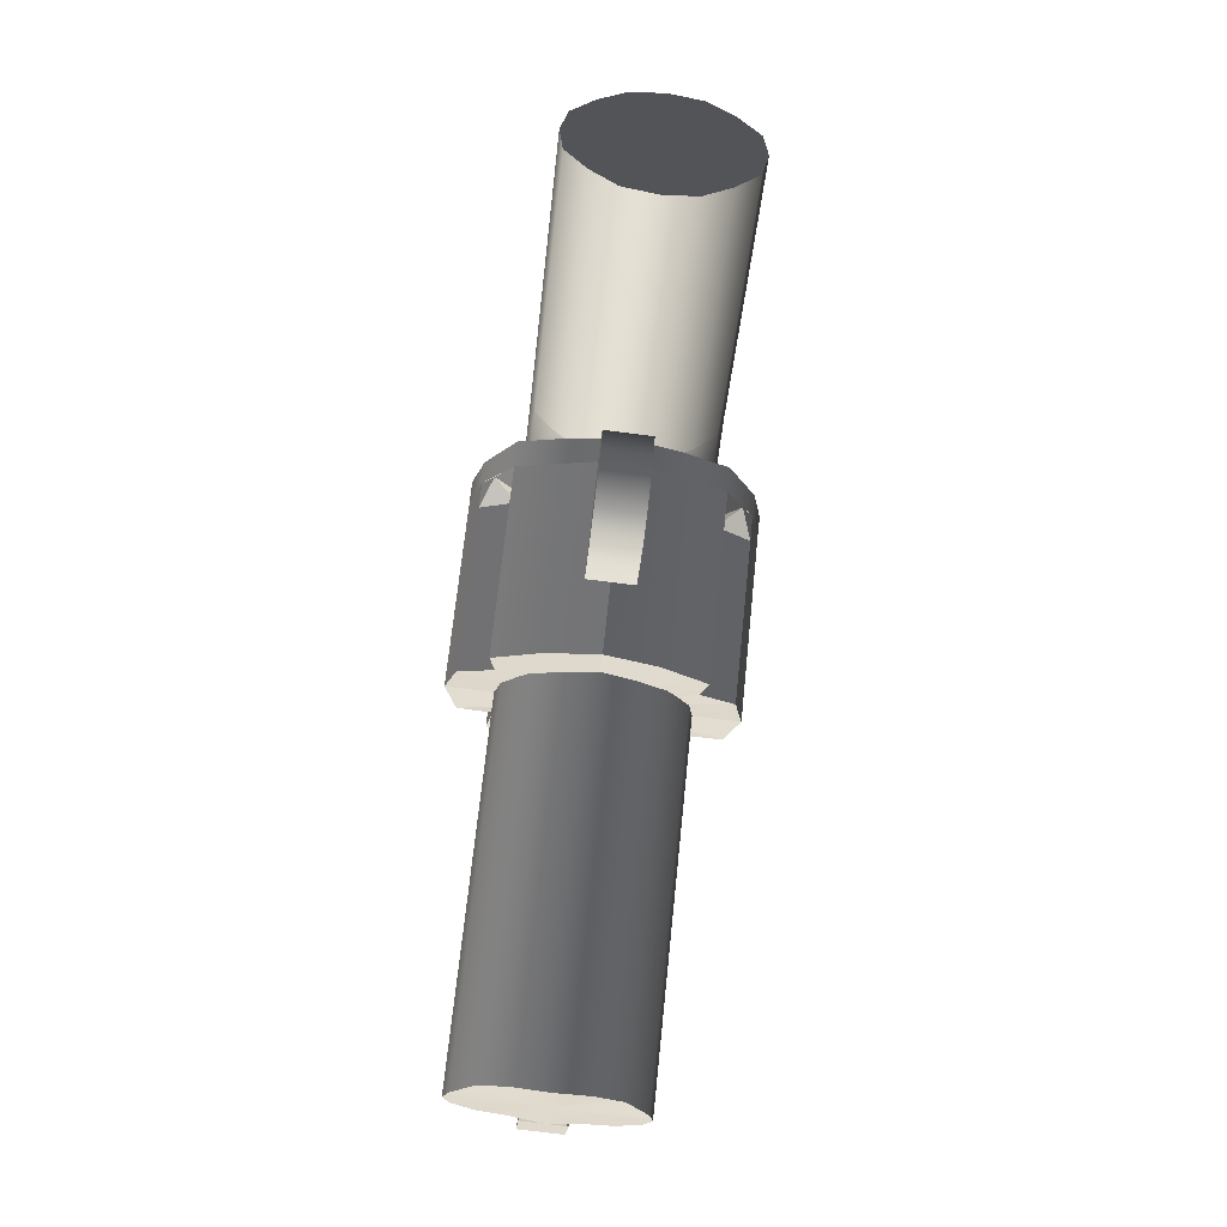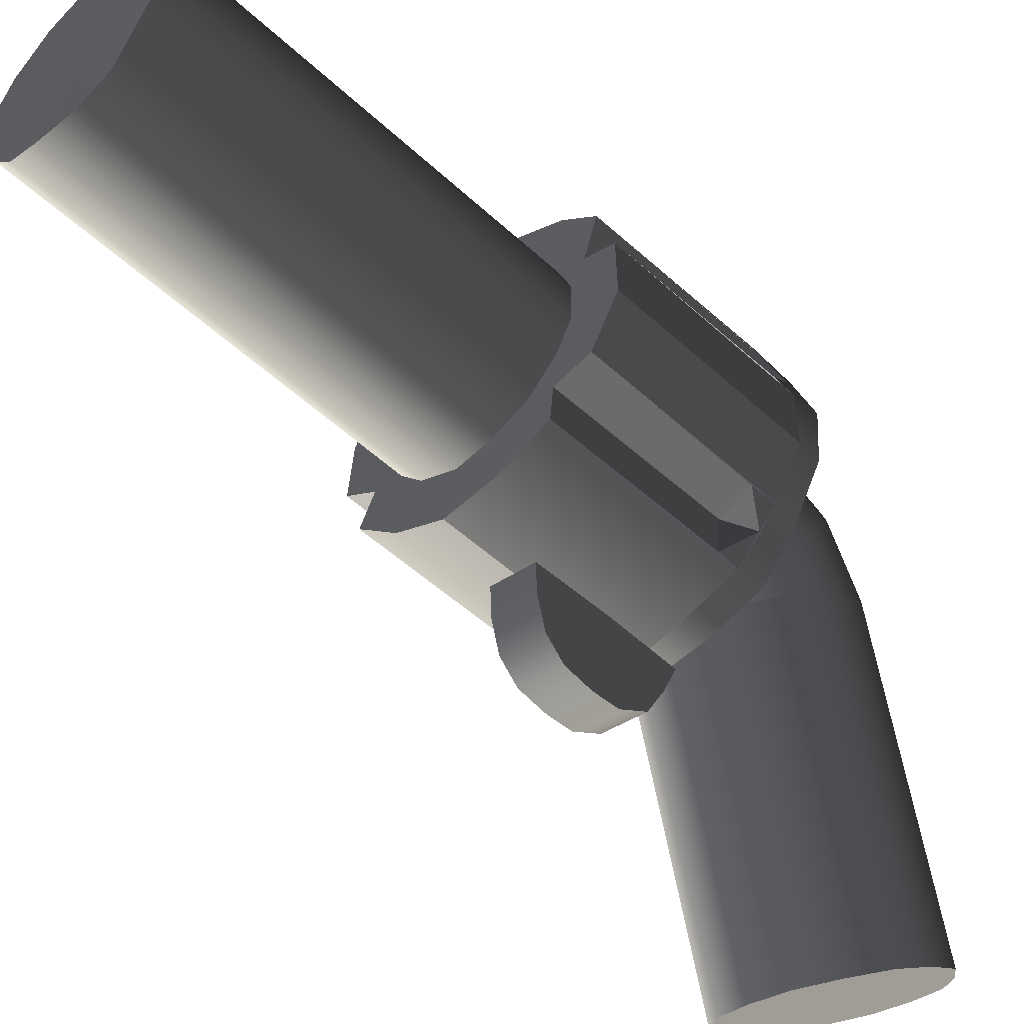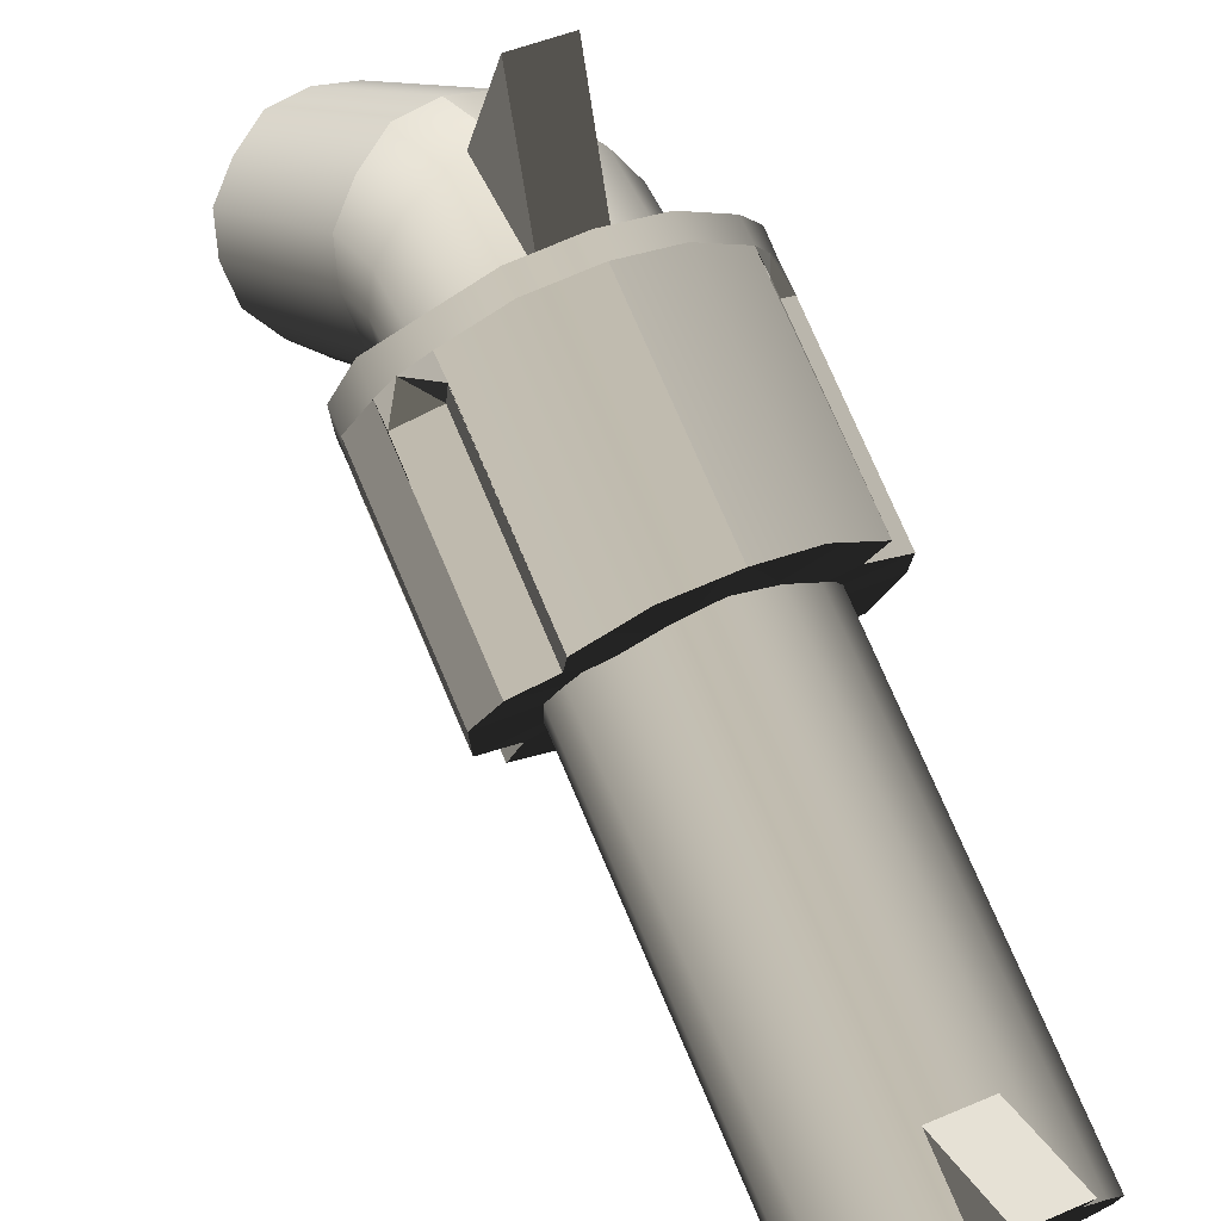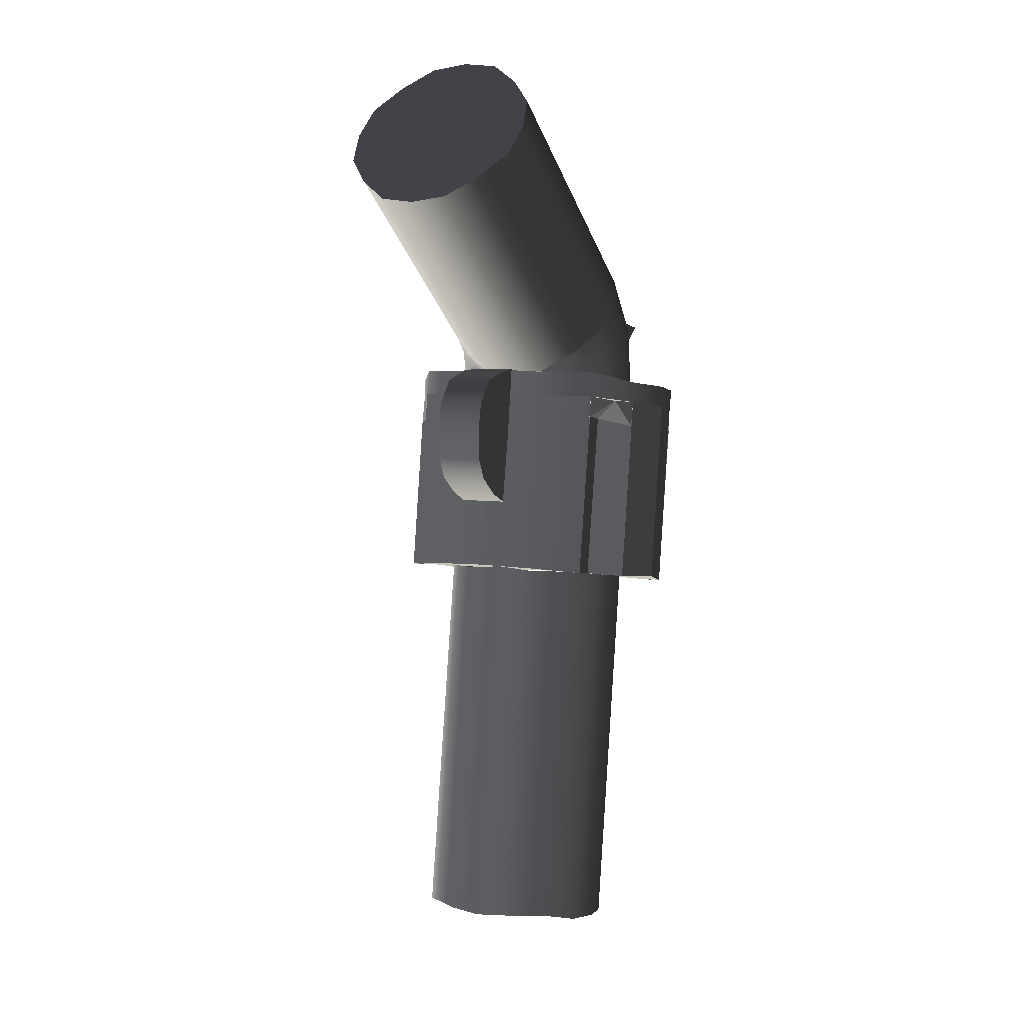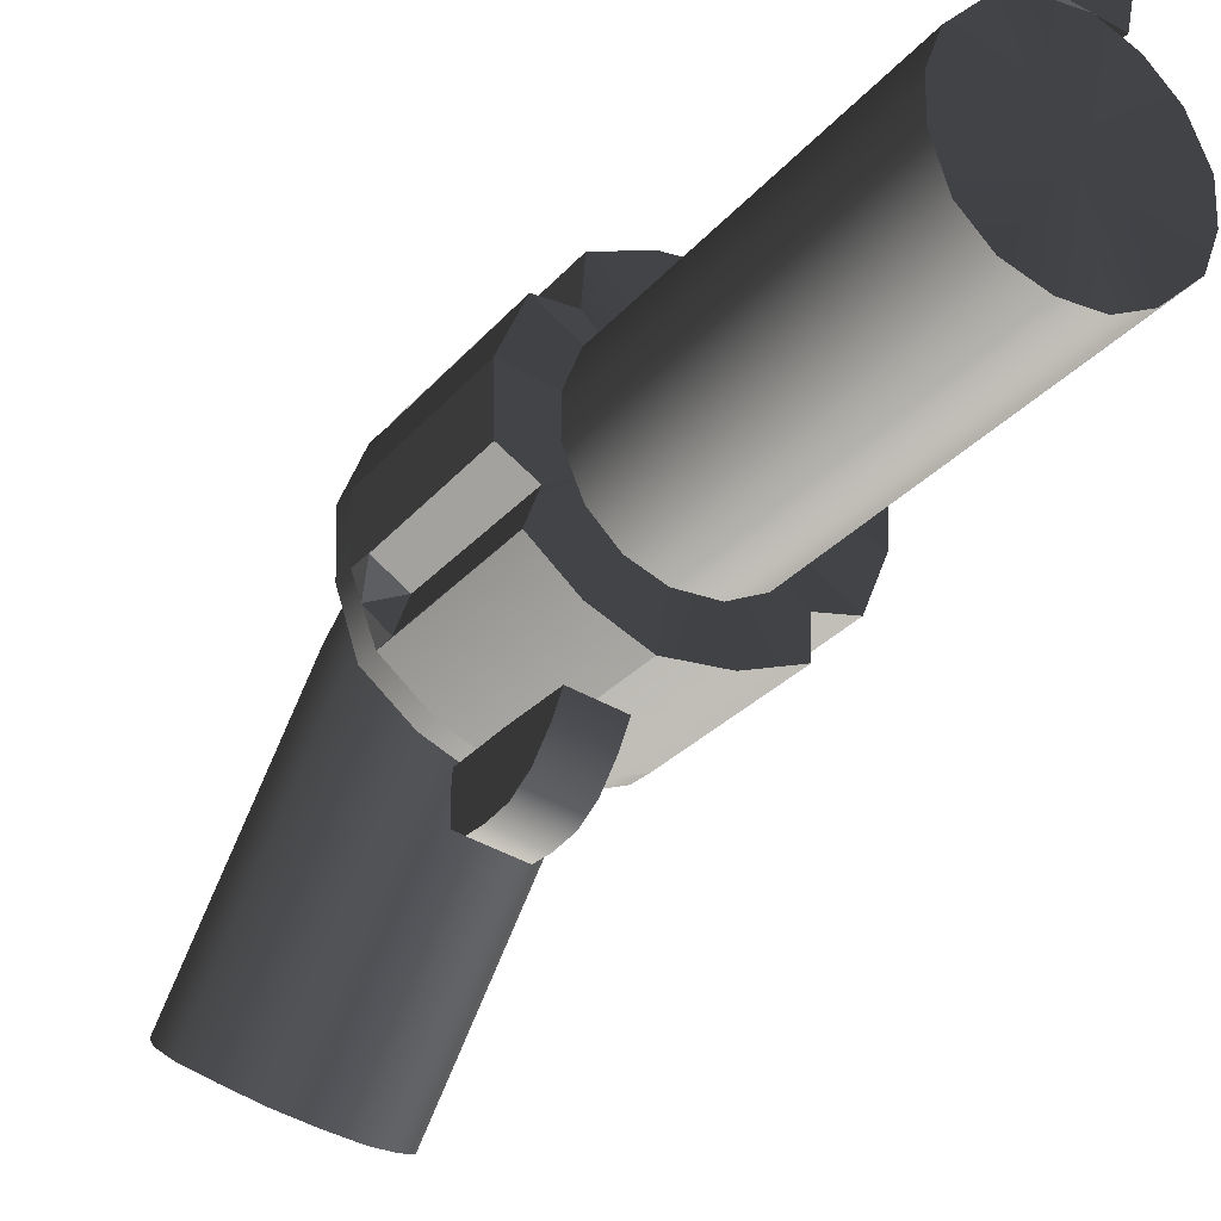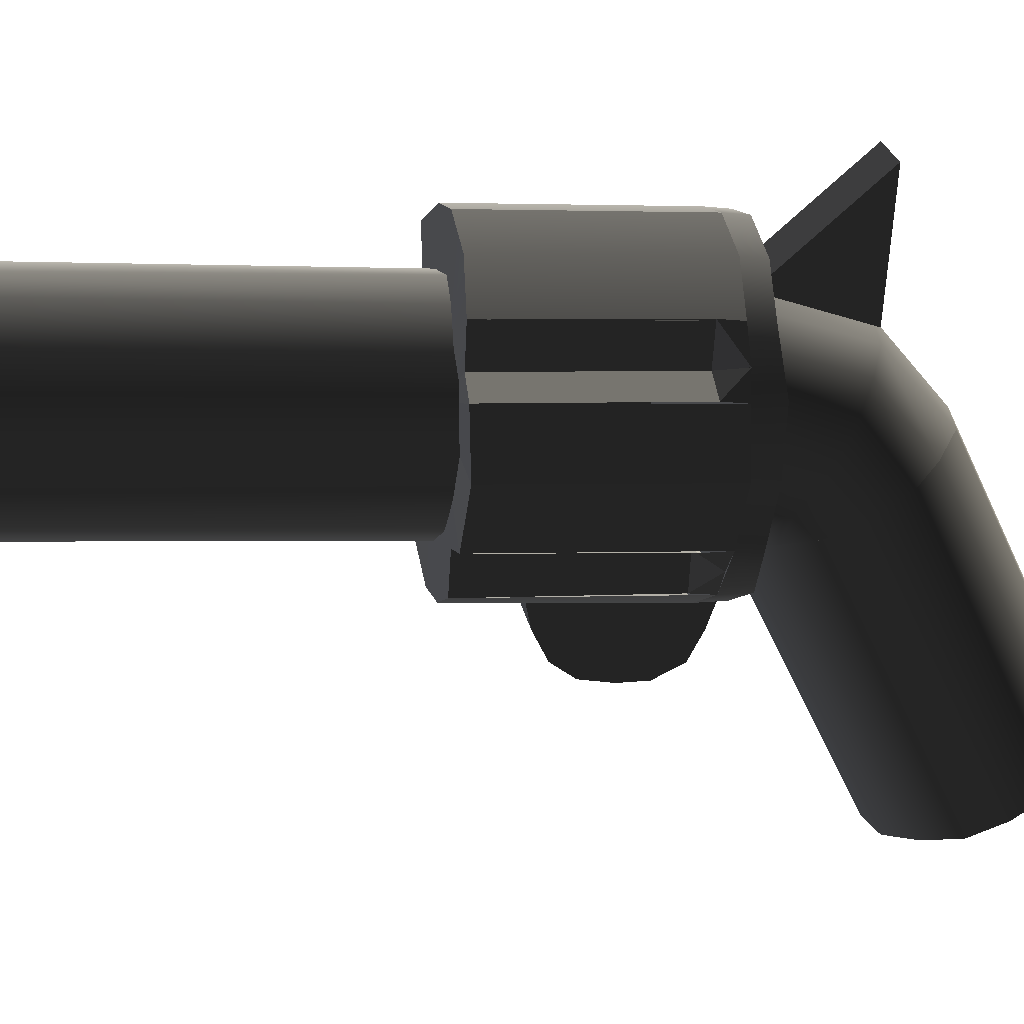
<metadata>
{"format":"obj","ext":"obj","renderer":"f3d","projection":"perspective","resolution":1024,"background":"white","views":[{"elev":-23.5,"azim":8.5,"up":"+Z"},{"elev":-48.6,"azim":-128.5,"up":"+Y"},{"elev":77.4,"azim":163.1,"up":"+Y"},{"elev":-7.6,"azim":38.5,"up":"+Z"},{"elev":-23.8,"azim":156.5,"up":"+Y"},{"elev":11.9,"azim":-94.6,"up":"+Y"}]}
</metadata>
<code>
v -0.05439 -0.2303  0.572
v -0.04536 -0.2008  0.6245
v -0.1029  0.00635  0.5178
v -0.1119 -0.02316  0.4654
v -0.0071 -0.1693  0.665
v -0.06466  0.03786  0.5583
v  0.04099 -0.1401  0.6956
v -0.01658  0.06701  0.5889
v  0.09912 -0.1225  0.6986
v  0.04156  0.08467  0.5919
v  0.1575 -0.1139  0.6837
v  0.09991  0.09323  0.577
v  0.2065 -0.1212  0.6431
v  0.1489  0.08594  0.5364
v  0.2459 -0.1352  0.5946
v  0.1883  0.07192  0.4879
v  0.2562 -0.1603  0.5402
v  0.1987  0.04678  0.4335
v  0.2472 -0.1899  0.4878
v  0.1897  0.01727  0.3811
v  0.209 -0.2214  0.4473
v  0.1514 -0.01424  0.3406
v  0.1609 -0.2505  0.4166
v  0.1033 -0.04338  0.3099
v  0.1027 -0.2682  0.4137
v  0.04519 -0.06105  0.307
v  0.04439 -0.2767  0.4286
v -0.01317 -0.06961  0.3219
v -0.0046 -0.2695  0.4692
v -0.06216 -0.06232  0.3625
v -0.044 -0.2554  0.5176
v -0.1016 -0.04829  0.411
v  0.0122 -0.4079  0.7311
v  0.00317 -0.4374  0.6787
v  0.05046 -0.3764  0.7717
v  0.09855 -0.3473  0.8023
v  0.1567 -0.3296  0.8053
v  0.215 -0.321  0.7904
v  0.264 -0.3283  0.7498
v  0.3034 -0.3424  0.7013
v  0.3138 -0.3675  0.6469
v  0.3048 -0.397  0.5945
v  0.2665 -0.4285  0.554
v  0.2184 -0.4577  0.5233
v  0.1603 -0.4753  0.5204
v  0.1019 -0.4839  0.5353
v  0.05296 -0.4766  0.5758
v  0.01356 -0.4626  0.6243
v  0.04337  0.01181  0.4494
v  0.1585 -0.4025  0.6628
v  0.1467 -0.00153  0.3228
v -0.06685 -0.04961  0.3447
v  0.1778  0.05587  0.35
v -0.1134 -0.00969  0.3798
v  0.1797  0.1067  0.3802
v -0.1309  0.03678  0.412
v  0.1623  0.1532  0.4123
v -0.129  0.08763  0.4422
v  0.1157  0.1931  0.4475
v -0.0979  0.145  0.4694
v  0.06439  0.2045  0.4747
v -0.0521  0.1782  0.4867
v  0.00364  0.2046  0.4852
v  0.1009 -0.03475  0.3055
v -0.01557 -0.06098  0.3174
v  0.1421  0.00662  0.2961
v -0.07142 -0.04146  0.318
v  0.1686  0.07218  0.2966
v -0.1226  0.00661  0.3264
v  0.166  0.1312  0.3001
v -0.1446  0.06124  0.3319
v  0.144  0.1858  0.3056
v -0.1472  0.1202  0.3354
v  0.09282  0.2339  0.314
v -0.1207  0.1858  0.3359
v  0.03697  0.2534  0.3146
v -0.07952  0.2272  0.3265
v -0.02378  0.2535  0.325
v  0.0107  0.09621  0.316
v -0.2223  0.04376  0.3399
v -0.2226  0.1399  0.3468
v -0.1912  0.225  0.3374
v -0.1235  0.2906  0.3384
v -0.04102  0.3321  0.3295
v  0.05125  0.33  0.3205
v  0.1389  0.2993  0.3036
v  0.2045  0.2361  0.3031
v  0.2437  0.1487  0.2921
v  0.244  0.05248  0.2852
v  0.2126 -0.03252  0.2946
v  0.1449 -0.09819  0.2936
v  0.06243 -0.1397  0.3025
v -0.02985 -0.1375  0.3115
v -0.1174 -0.1068  0.3284
v -0.1831 -0.04368  0.3289
v -0.227  0.139  0.3023
v -0.2267  0.04736  0.3043
v -0.1957  0.2286  0.3018
v -0.1279  0.2942  0.3028
v -0.04548  0.3357  0.2939
v  0.0468  0.3336  0.2849
v  0.1344  0.3029  0.268
v  0.2002  0.2351  0.2586
v  0.2392  0.1523  0.2565
v  0.2396  0.05608  0.2496
v  0.2083 -0.03348  0.2501
v  0.1405 -0.09914  0.2491
v  0.05797 -0.1361  0.2669
v -0.03419 -0.1385  0.267
v -0.1218 -0.1078  0.2839
v -0.1876 -0.04008  0.2933
v  0.00625  0.09981  0.2804
v  0.1052 -0.084 -0.0624
v  0.02278 -0.1255 -0.05347
v -0.0695 -0.1233 -0.04451
v  0.0116  0.3441 -0.03547
v -0.08068  0.3463 -0.02651
v -0.1631  0.3048 -0.01758
v  0.1731 -0.02289 -0.07033
v -0.157 -0.0972 -0.03653
v  0.09919  0.3134 -0.05235
v -0.2309  0.2391 -0.01855
v  0.204  0.1629 -0.06385
v  0.2044  0.06667 -0.07081
v -0.2619  0.05795 -0.01613
v -0.2228 -0.0295 -0.02707
v  0.165  0.2457 -0.06182
v -0.2622  0.1496 -0.01807
v  0.2276  0.01671  0.2471
v  0.2038 -0.02988  0.2145
v -0.1607 -0.07071  0.2869
v -0.1262 -0.1042  0.2483
v  0.1733  0.2658  0.265
v  0.1299  0.3065  0.2324
v -0.215  0.1784  0.3048
v -0.2001  0.2321  0.2662
v  0.2352  0.05513  0.2051
v -0.1919 -0.04104  0.2488
v  0.1957  0.2387  0.223
v -0.2314  0.1426  0.2667
v  0.1818  0.02475  0.2199
v -0.1289 -0.04518  0.2517
v  0.135  0.2388  0.2334
v -0.1757  0.1689  0.2652
v  0.151  0.03174 -0.06486
v -0.1596 -0.0382 -0.03304
v  0.1042  0.2458 -0.05139
v -0.2064  0.1759 -0.01958
v -0.02895  0.1104 -0.03999
v  0.01505  0.2622  0.321
v -0.00184  0.4142  0.4902
v -0.0795  0.3967  0.4981
v -0.06261  0.2447  0.329
v  0.04247  0.2133  0.4812
v -0.03519  0.1958  0.4891
v  0.06996 -0.1792  0.2892
v  0.1088 -0.1705  0.2852
v  0.1013 -0.1309  0.2985
v  0.07761 -0.2233  0.2669
v  0.1164 -0.2146  0.2629
v  0.07818 -0.2461  0.2224
v  0.117 -0.2374  0.2184
v  0.07384 -0.2471  0.1779
v  0.1127 -0.2383  0.1739
v  0.0671 -0.2394  0.1289
v  0.1059 -0.2306  0.1249
v  0.05773 -0.214  0.09333
v  0.09656 -0.2052  0.08936
v  0.04574 -0.1708  0.07111
v  0.08457 -0.1621  0.06713
v  0.03603 -0.1317  0.06223
v  0.07486 -0.123  0.05825
v  0.03113 -0.188  0.2931
v  0.0236 -0.1484  0.3065
v  0.03878 -0.2321  0.2708
v  0.03935 -0.2549  0.2263
v  0.03501 -0.2558  0.1818
v  0.02827 -0.2481  0.1329
v  0.0189 -0.2227  0.09731
v  0.00691 -0.1796  0.07508
v -0.0028 -0.1405  0.06621
v  0.088 -0.1247  0.1829
v  0.01034 -0.1422  0.1908
v -0.1843  0.07543 -0.02408
v -0.1869  0.1344 -0.0206
v -0.1603  0.1954 -0.029
v -0.1192  0.2414 -0.0295
v -0.06344  0.2677 -0.03101
v -0.00268  0.2676 -0.04143
v  0.05328  0.2435 -0.05087
v  0.1043  0.2 -0.05042
v  0.1264  0.1454 -0.0559
v  0.129  0.08637 -0.05938
v  0.1025  0.02081 -0.05989
v  0.06138 -0.02512 -0.05938
v  0.00553 -0.04686 -0.04897
v -0.05511 -0.05134 -0.04745
v -0.1111 -0.02727 -0.03801
v -0.1622  0.0208 -0.02956
v -0.2573  0.1556 -0.6614
v -0.2547  0.0966 -0.6649
v -0.2308  0.2212 -0.6609
v -0.1897  0.2671 -0.6614
v -0.1338  0.2888 -0.6718
v -0.07318  0.2933 -0.6733
v -0.01723  0.2692 -0.6827
v  0.03394  0.2212 -0.6912
v  0.05598  0.1665 -0.6967
v  0.0586  0.1075 -0.7002
v  0.03199  0.04654 -0.6918
v -0.00913  0.00061 -0.6913
v -0.06486 -0.02569 -0.6898
v -0.1256 -0.02562 -0.6793
v -0.1816 -0.00155 -0.6699
v -0.2326  0.04197 -0.6703
v -0.09934  0.1316 -0.6808
v -0.1197  0.4112 -0.6668
v -0.08186  0.2959 -0.5512
v -0.1595  0.2784 -0.5432
v -0.1973  0.3937 -0.6589
v -0.095  0.2976 -0.6758
v -0.1727  0.2801 -0.6678
g mesh01
f 1 2 3 4
f 2 5 6 3
f 5 7 8 6
f 7 9 10 8
f 9 11 12 10
f 11 13 14 12
f 13 15 16 14
f 15 17 18 16
f 17 19 20 18
f 19 21 22 20
f 21 23 24 22
f 23 25 26 24
f 25 27 28 26
f 27 29 30 28
f 29 31 32 30
f 31 1 4 32
f 1 2 33 34
f 2 5 35 33
f 5 7 36 35
f 7 9 37 36
f 9 11 38 37
f 11 13 39 38
f 13 15 40 39
f 15 17 41 40
f 17 19 42 41
f 19 21 43 42
f 21 23 44 43
f 23 25 45 44
f 25 27 46 45
f 27 29 47 46
f 29 31 48 47
f 31 1 34 48
f 24 22 51 24
f 28 30 52 28
f 22 20 53 51
f 30 32 54 52
f 20 18 55 53
f 32 4 56 54
f 18 16 57 55
f 4 3 58 56
f 16 14 59 57
f 3 6 60 58
f 14 12 61 59
f 6 8 62 60
f 12 10 63 61
f 8 10 63 62
f 24 51 66 64
f 28 52 67 65
f 51 53 68 66
f 52 54 69 67
f 53 55 70 68
f 54 56 71 69
f 55 57 72 70
f 56 58 73 71
f 57 59 74 72
f 58 60 75 73
f 59 61 76 74
f 60 62 77 75
f 61 63 78 76
f 62 63 78 77
f 80 81 96 97
f 81 82 98 96
f 82 83 99 98
f 83 84 100 99
f 84 85 101 100
f 85 86 102 101
f 86 87 103 102
f 87 88 104 103
f 88 89 105 104
f 89 90 106 105
f 90 91 107 106
f 91 92 108 107
f 92 93 109 108
f 93 94 110 109
f 94 95 111 110
f 95 80 97 111
f 108 107 113 114
f 108 109 115 114
f 100 101 116 117
f 100 99 118 117
f 107 106 119 113
f 109 110 120 115
f 101 102 121 116
f 99 98 122 118
f 105 104 123 124
f 111 97 125 126
f 103 104 123 127
f 96 97 125 128
f 130 141 145 119
f 132 142 146 120
f 134 143 147 121
f 136 144 148 122
f 137 141 145 124
f 138 142 146 126
f 139 143 147 127
f 140 144 148 128
f 150 151 152 153
f 151 154 155 152
f 92 156 157 158
f 156 159 160 157
f 159 161 162 160
f 161 163 164 162
f 163 165 166 164
f 165 167 168 166
f 167 169 170 168
f 169 171 172 170
f 92 156 173 174
f 156 159 175 173
f 159 161 176 175
f 161 163 177 176
f 163 165 178 177
f 165 167 179 178
f 167 169 180 179
f 169 171 181 180
f 184 185 200 201
f 185 186 202 200
f 186 187 203 202
f 187 188 204 203
f 188 189 205 204
f 189 190 206 205
f 190 191 207 206
f 191 192 208 207
f 192 193 209 208
f 193 194 210 209
f 194 195 211 210
f 195 196 212 211
f 196 197 213 212
f 197 198 214 213
f 198 199 215 214
f 199 184 201 215
f 217 218 219 220
f 217 221 222 220
f 49 4 3
f 49 3 6
f 49 6 8
f 49 8 10
f 49 10 12
f 49 12 14
f 49 14 16
f 49 16 18
f 49 18 20
f 49 20 22
f 49 22 24
f 49 24 26
f 49 26 28
f 49 28 30
f 49 30 32
f 49 32 4
f 50 34 33
f 50 33 35
f 50 35 36
f 50 36 37
f 50 37 38
f 50 38 39
f 50 39 40
f 50 40 41
f 50 41 42
f 50 42 43
f 50 43 44
f 50 44 45
f 50 45 46
f 50 46 47
f 50 47 48
f 50 48 34
f 26 24 24
f 26 28 28
f 26 24 64
f 26 28 65
f 79 80 81
f 79 81 82
f 79 82 83
f 79 83 84
f 79 84 85
f 79 85 86
f 79 86 87
f 79 87 88
f 79 88 89
f 79 89 90
f 79 90 91
f 79 91 92
f 79 92 93
f 79 93 94
f 79 94 95
f 79 95 80
f 112 97 96
f 112 96 98
f 112 98 99
f 112 99 100
f 112 100 101
f 112 101 102
f 112 102 103
f 112 103 104
f 112 104 105
f 112 105 106
f 112 106 107
f 112 107 108
f 112 108 109
f 112 109 110
f 112 110 111
f 112 111 97
f 106 129 130
f 110 131 132
f 102 133 134
f 98 135 136
f 105 129 137
f 111 131 138
f 103 133 139
f 96 135 140
f 129 130 141
f 131 132 142
f 133 134 143
f 135 136 144
f 129 137 141
f 131 138 142
f 133 139 143
f 135 140 144
f 149 114 113
f 149 114 115
f 149 117 116
f 149 117 118
f 149 113 119
f 149 115 120
f 149 116 121
f 149 118 122
f 149 124 123
f 149 126 125
f 149 127 123
f 149 128 125
f 149 119 145
f 149 120 146
f 149 121 147
f 149 122 148
f 149 124 145
f 149 126 146
f 149 127 147
f 149 128 148
f 150 151 154
f 153 152 155
f 182 158 157
f 182 157 160
f 182 160 162
f 182 162 164
f 182 164 166
f 182 166 168
f 182 168 170
f 182 170 172
f 183 174 173
f 183 173 175
f 183 175 176
f 183 176 177
f 183 177 178
f 183 178 179
f 183 179 180
f 183 180 181
f 216 201 200
f 216 200 202
f 216 202 203
f 216 203 204
f 216 204 205
f 216 205 206
f 216 206 207
f 216 207 208
f 216 208 209
f 216 209 210
f 216 210 211
f 216 211 212
f 216 212 213
f 216 213 214
f 216 214 215
f 216 215 201
f 217 218 221
f 220 219 222

</code>
